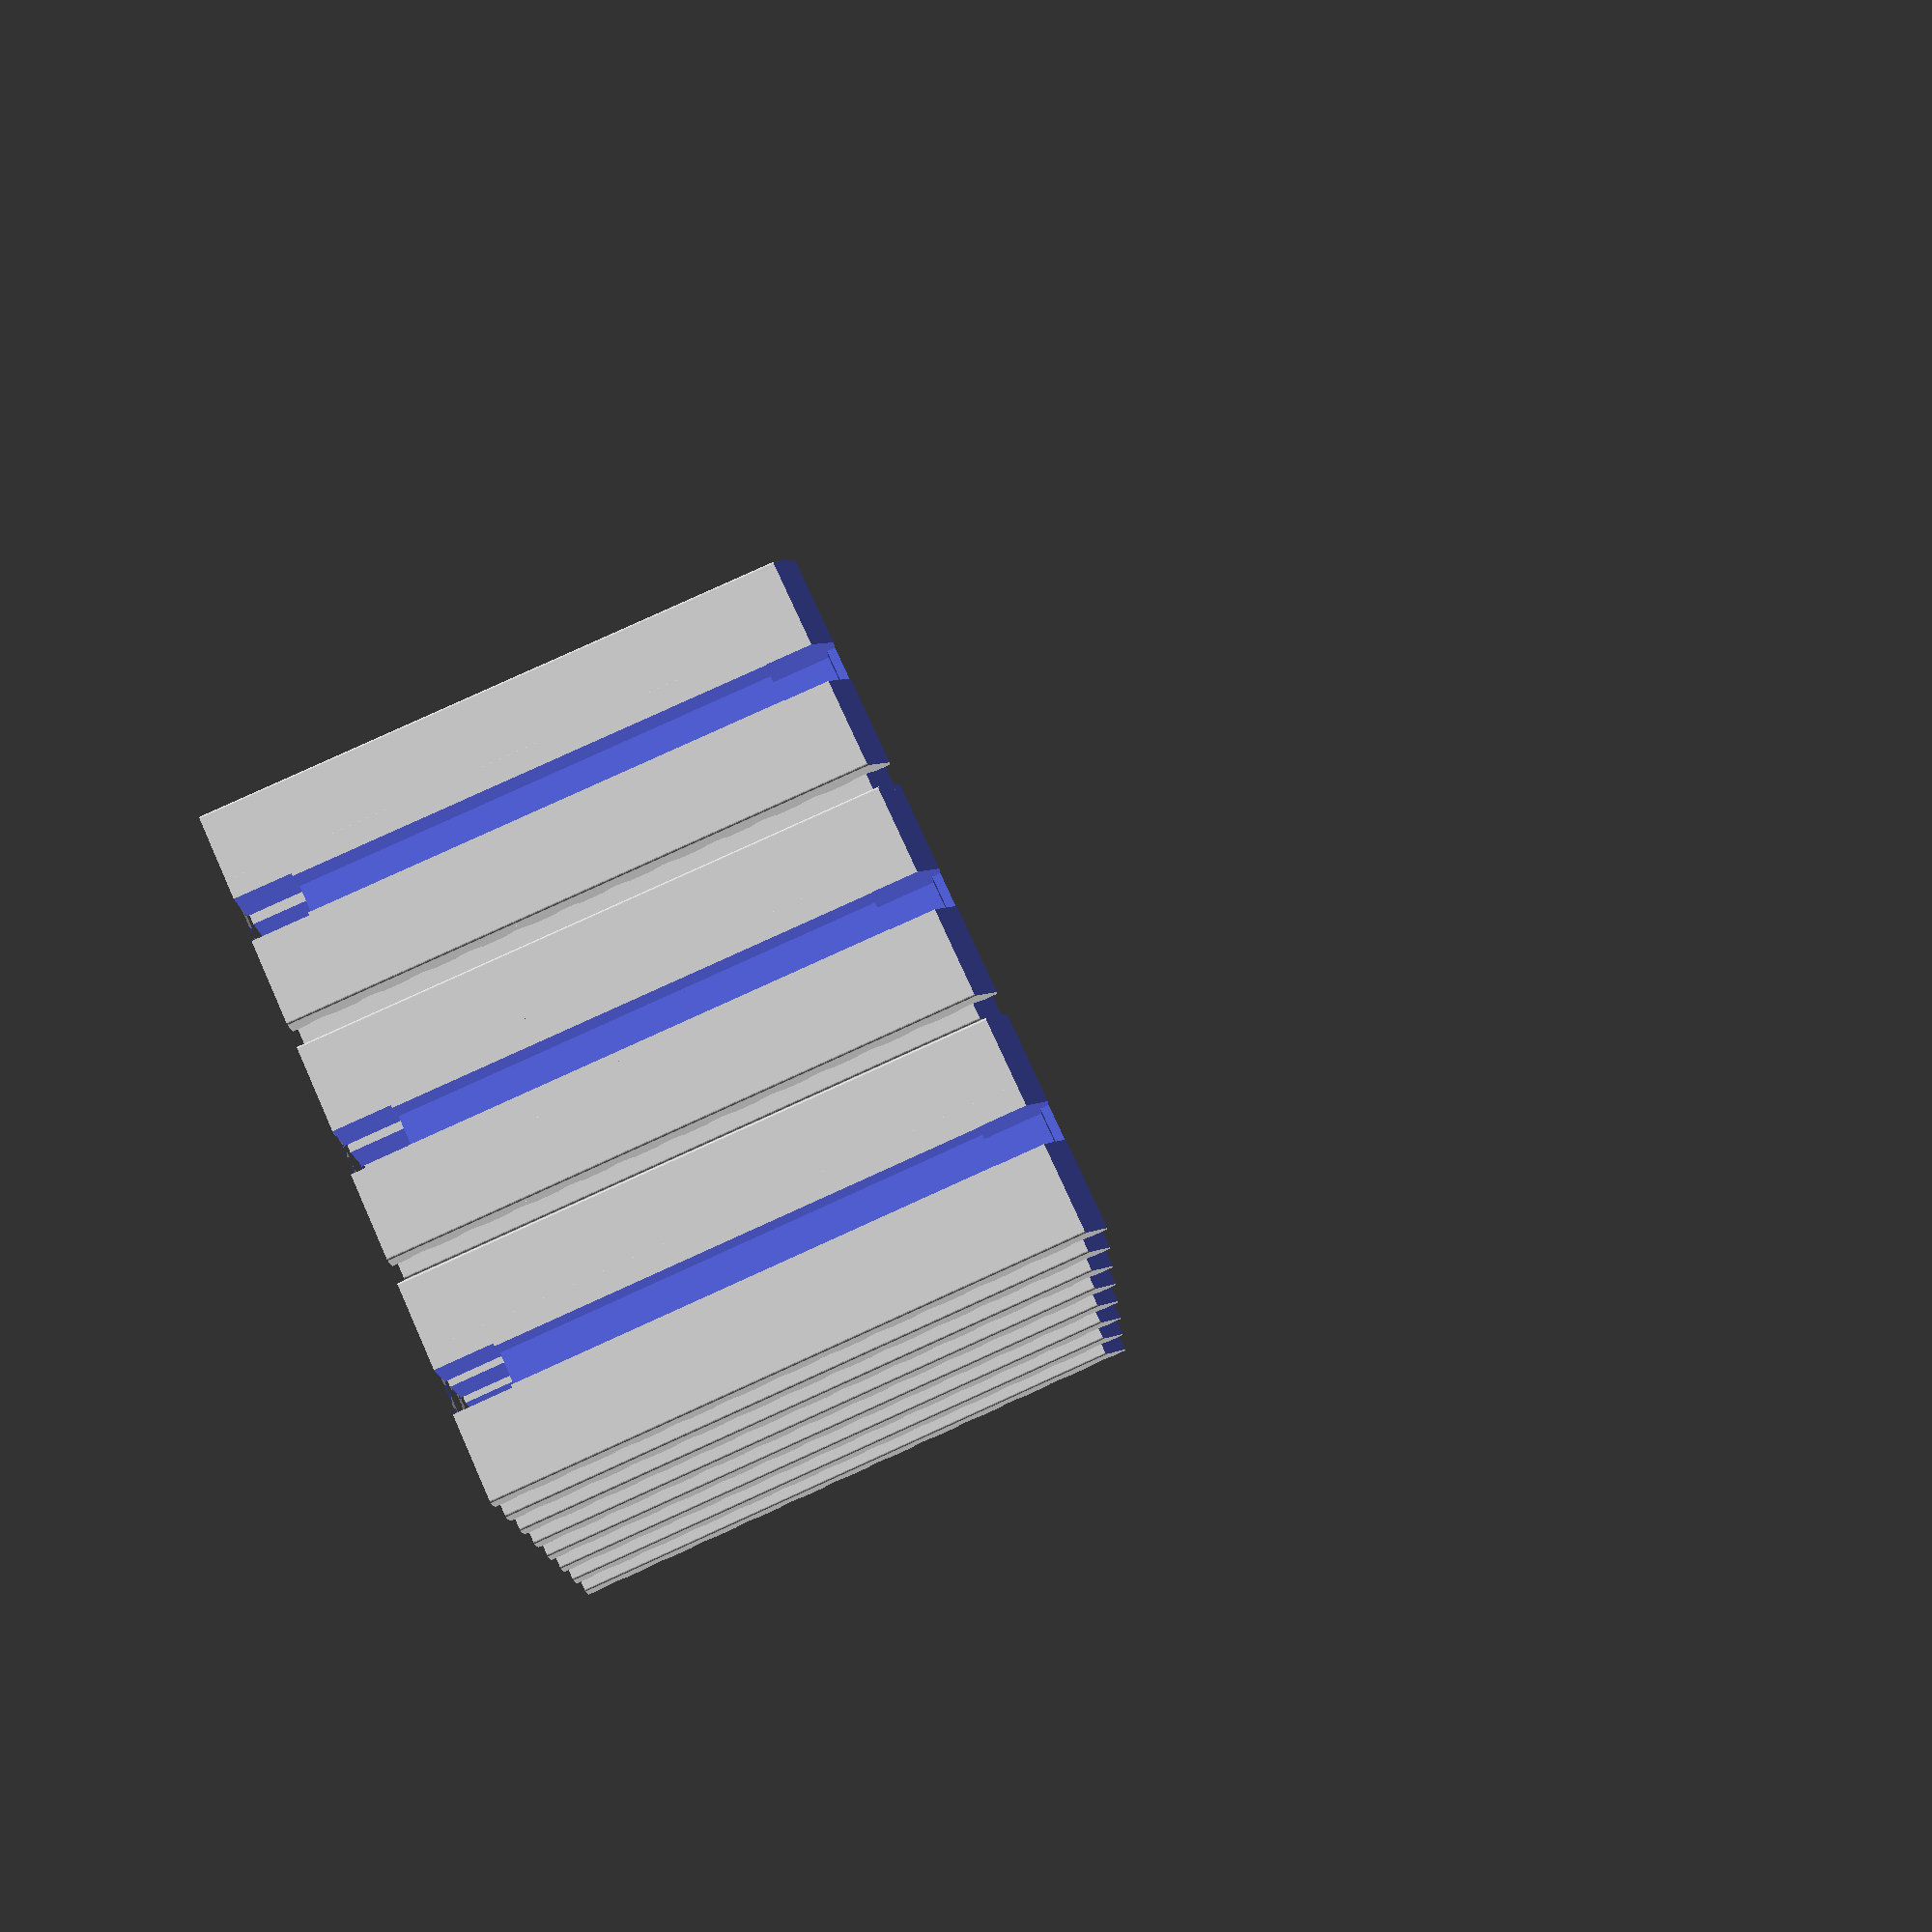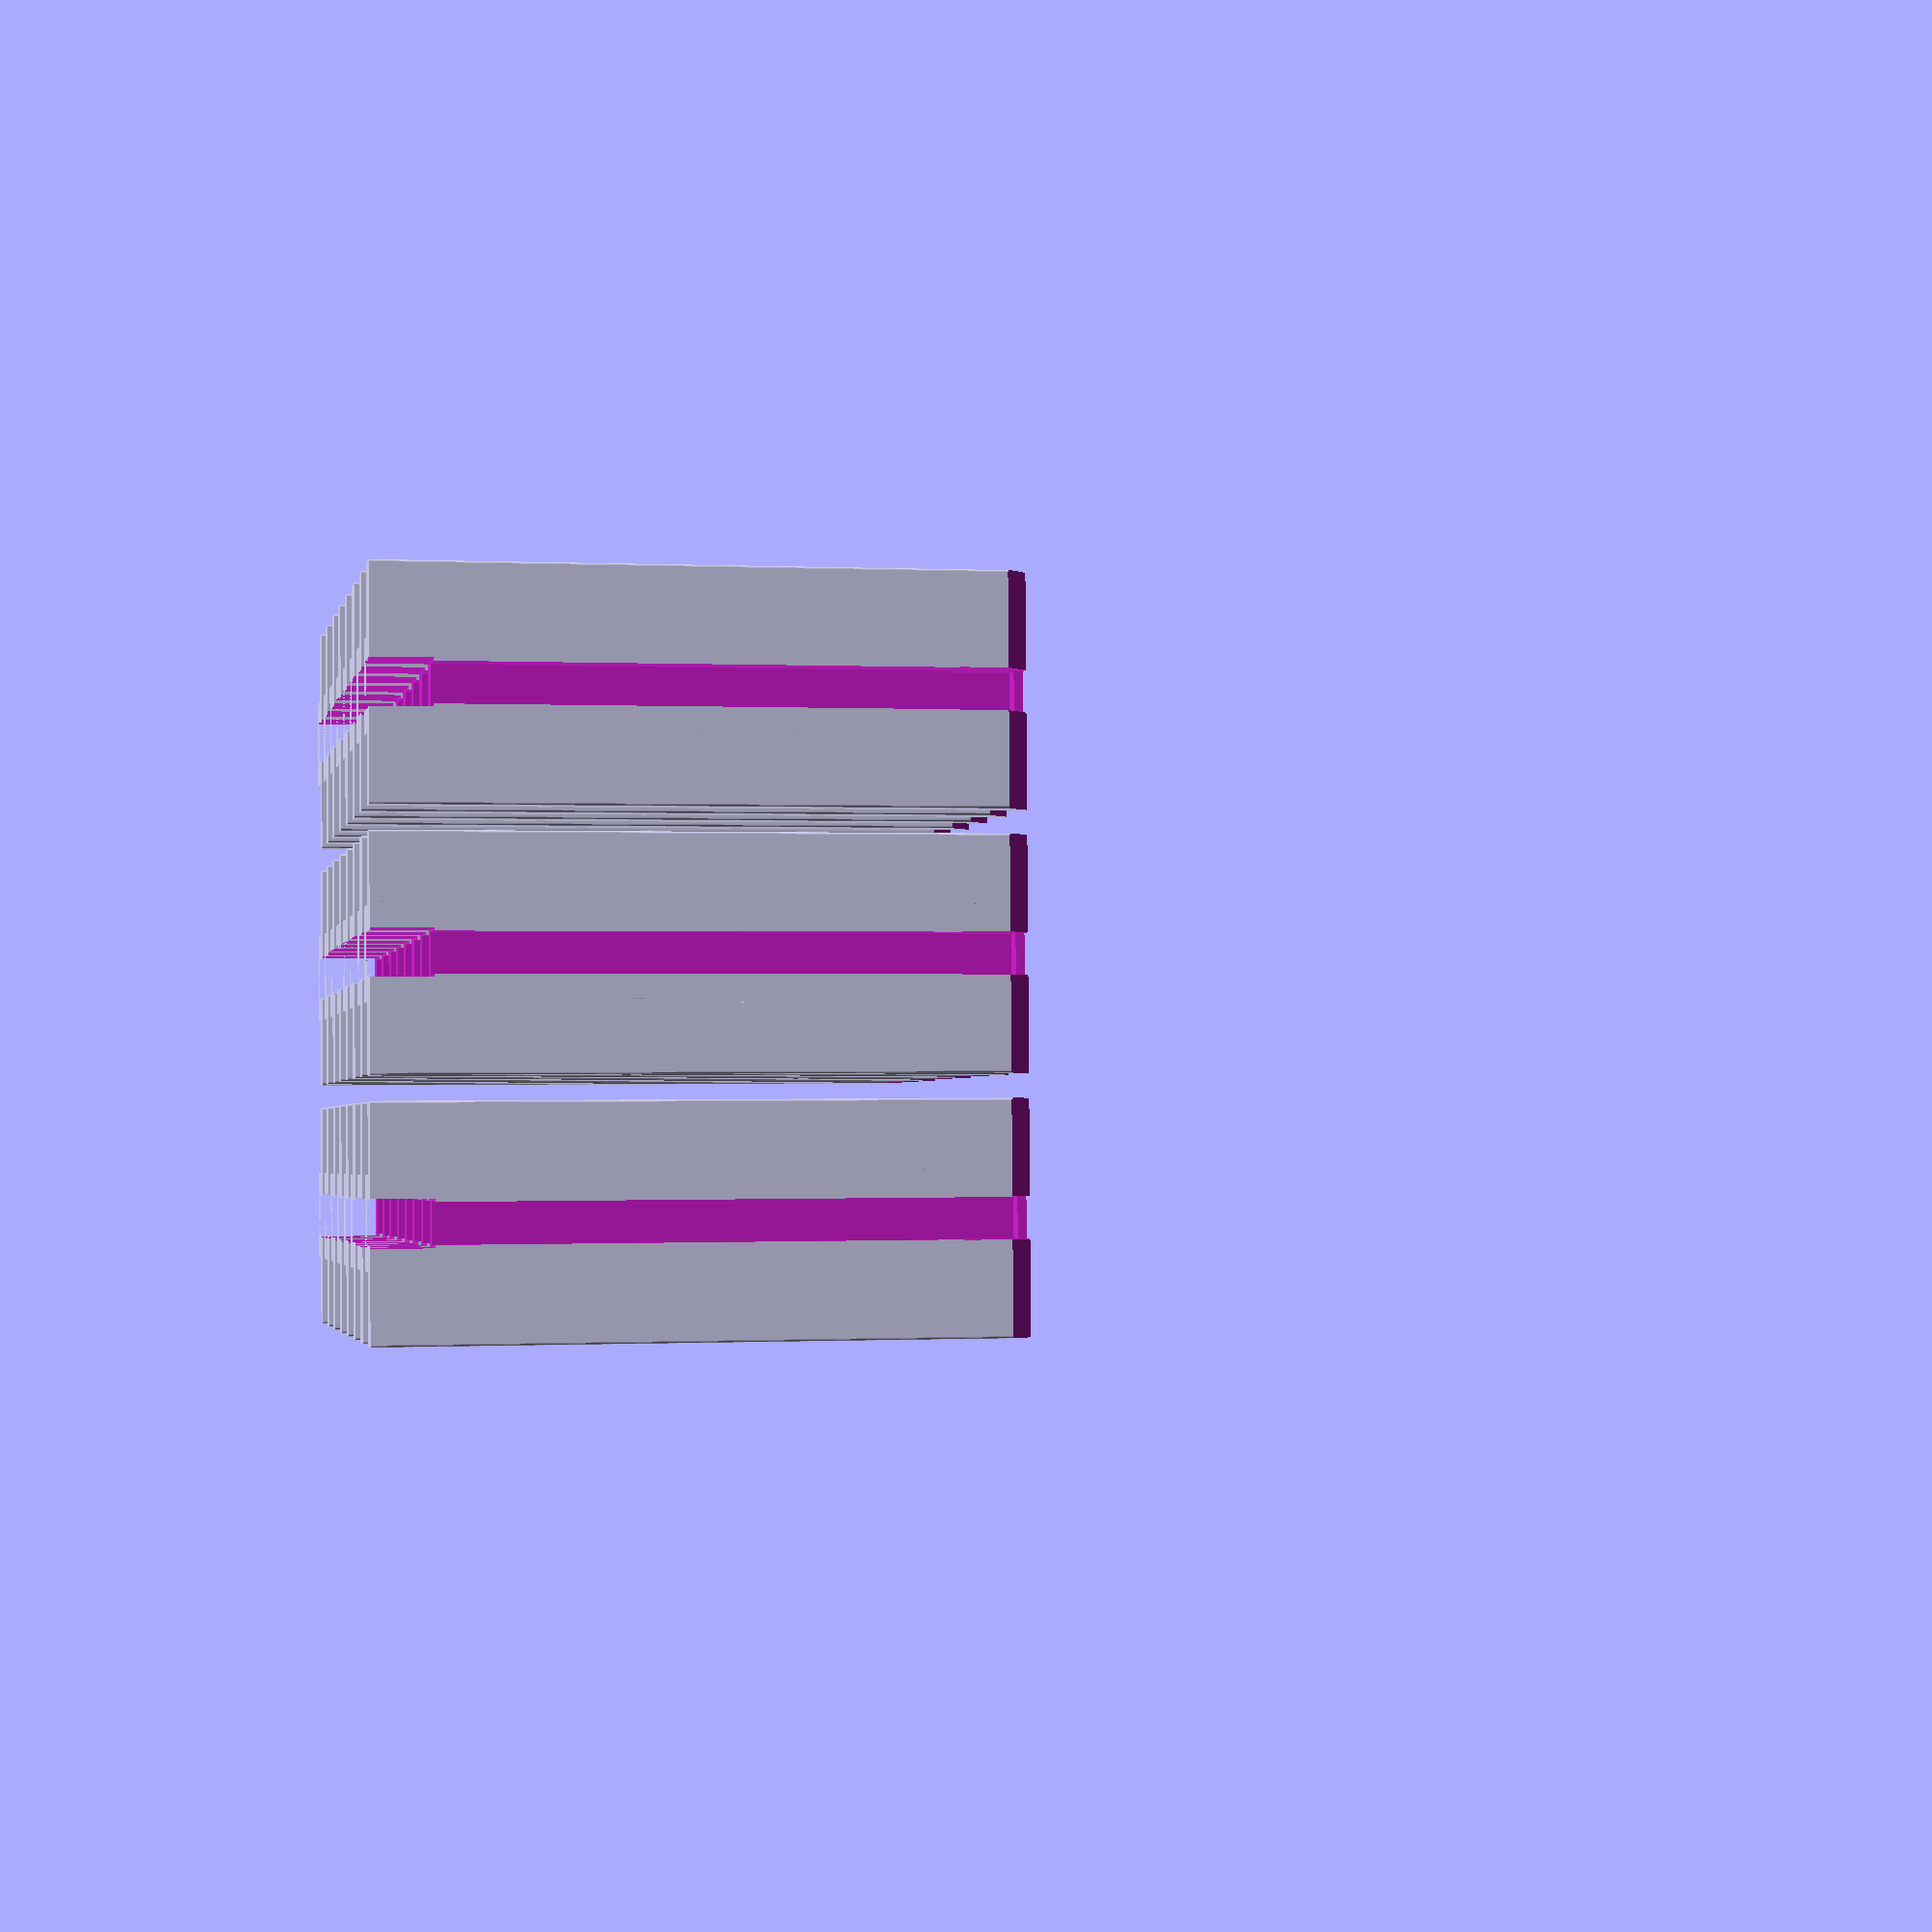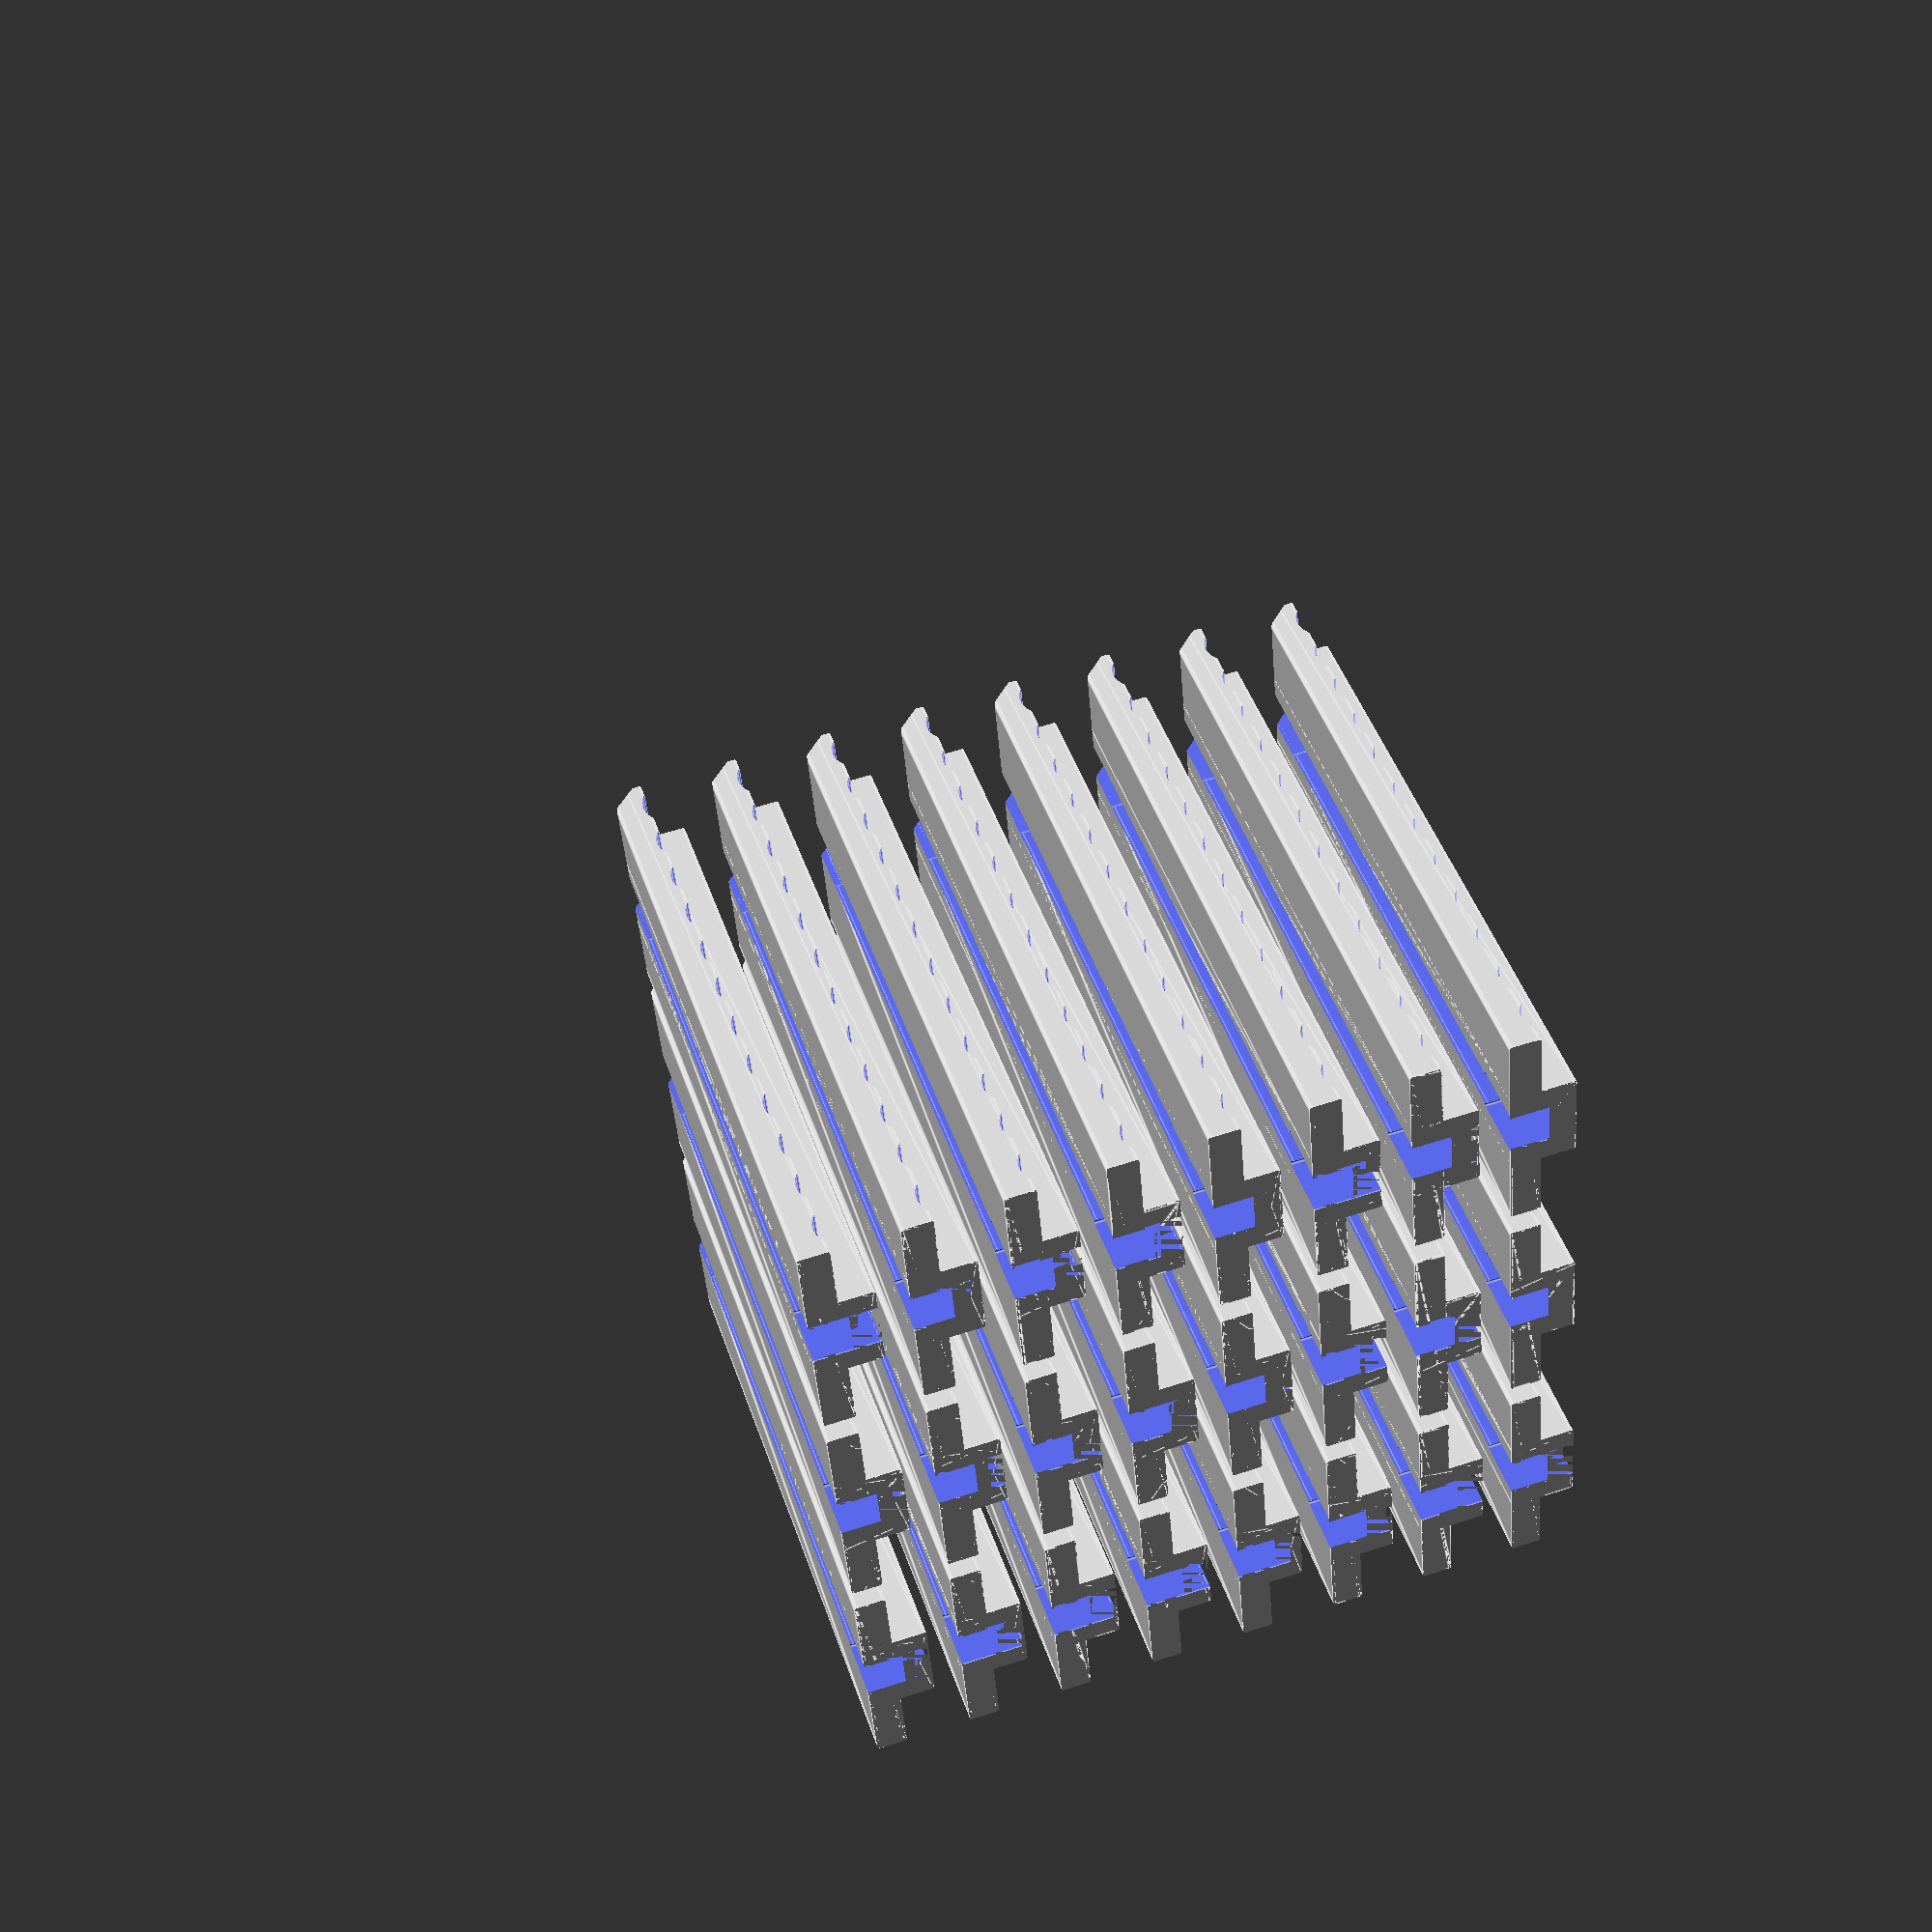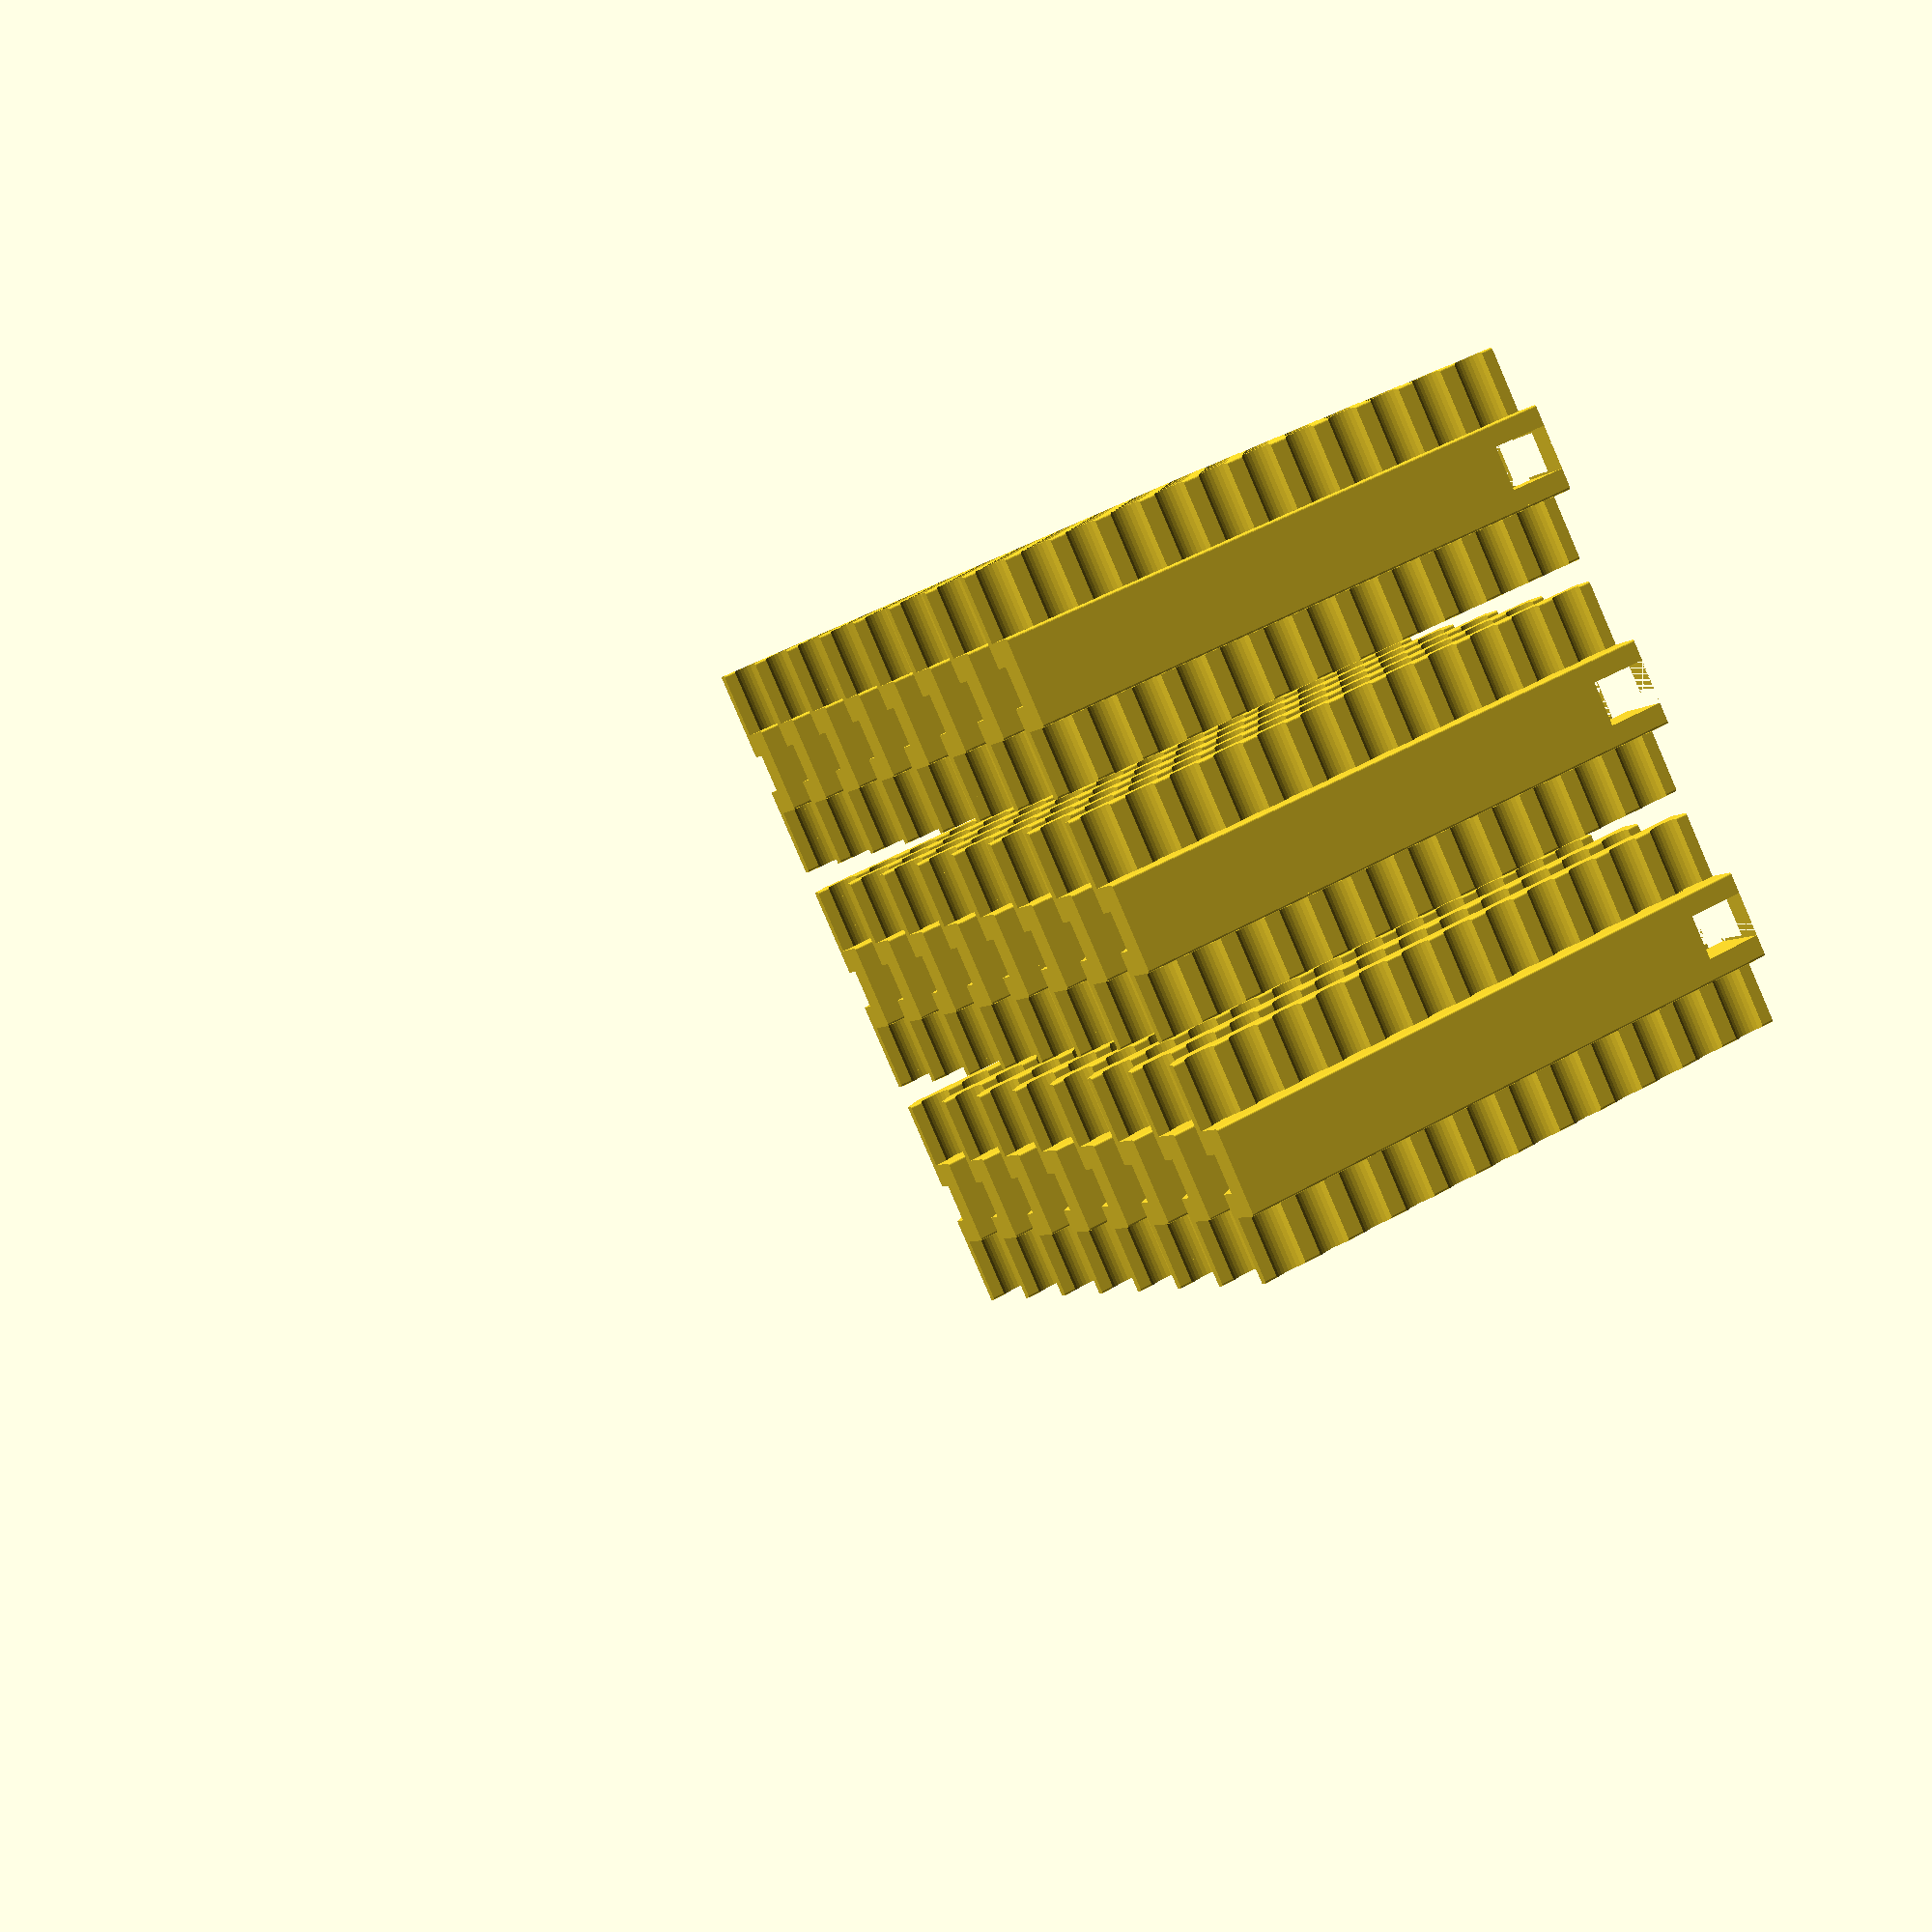
<openscad>
ATOM = 0.001;
d1 = 4.6 +.15; h1 = 4.0 +.15;
d2 = d1 - .1; h2 = 4.0;
d3 = 10;
d4 = 26;
mk = .25;
hh = 73;

module plate0() {
    intersection() {
        union() {
            minkowski() {
                translate([-d3/2, 0, +1]) cube([d3, 1, 8-1]);
                rotate([270, 0, 0]) cylinder(r=mk, $fn=16);
            }
            minkowski() {
                translate([-d4/2, 0, +1]) cube([d4, 1, 6-2-1]);
                rotate([270, 0, 0]) cylinder(r=mk, $fn=16);
            }
        }
        rotate([270, 0, 0])
        cylinder(r=d4, h=1, $fn=16);
    }
}

module plate1() {
    difference() {
        plate0();
        
        translate([-d1/2, -ATOM, 1])
        cube([d1, 1 + ATOM*2, h1]);

        translate([-d2/2, -ATOM, -1])
        cube([d2, 1 + ATOM*2, h2]);
    }
}

module piece0() {
    scale([1,1, hh])
    rotate([90, 0, 180])
    plate1();
}

module piece() {
    difference() {
        piece0();
        
        d11 = d1 + .6;
        translate([-d11/2, -25, 0])
        cube([d11, 50, 7]);
        
        translate([-d1/2, -50 + 7.5, 65])
        cube([d1, 50, 7]);
     
        translate([0, 0, 65+1.75+2+1])
        rotate([45, 0, 0])
        translate([-d4, -d4/2, 0])
        cube(d4*2);

        for (z=[3.5:6:hh]) {
            translate([d3/2+mk+ATOM, 6.5, z])
            rotate([0, 90, 0])
            cylinder(r=3, h=d4, $fn=36);

            translate([-d4-d3/2-mk-ATOM, 6.5, z])
            rotate([0, 90, 0])
            cylinder(r=3, h=d4, $fn=36);
        }
    }
}

for(y=[-4:3]) {
    for(x=[-1:1]) {
        translate([d4*1.125*x, 11*y, 0])
        piece();
    }
}
</openscad>
<views>
elev=97.2 azim=7.9 roll=294.4 proj=p view=wireframe
elev=180.2 azim=272.0 roll=281.3 proj=p view=wireframe
elev=135.5 azim=95.0 roll=17.8 proj=p view=edges
elev=314.5 azim=44.3 roll=56.5 proj=p view=wireframe
</views>
